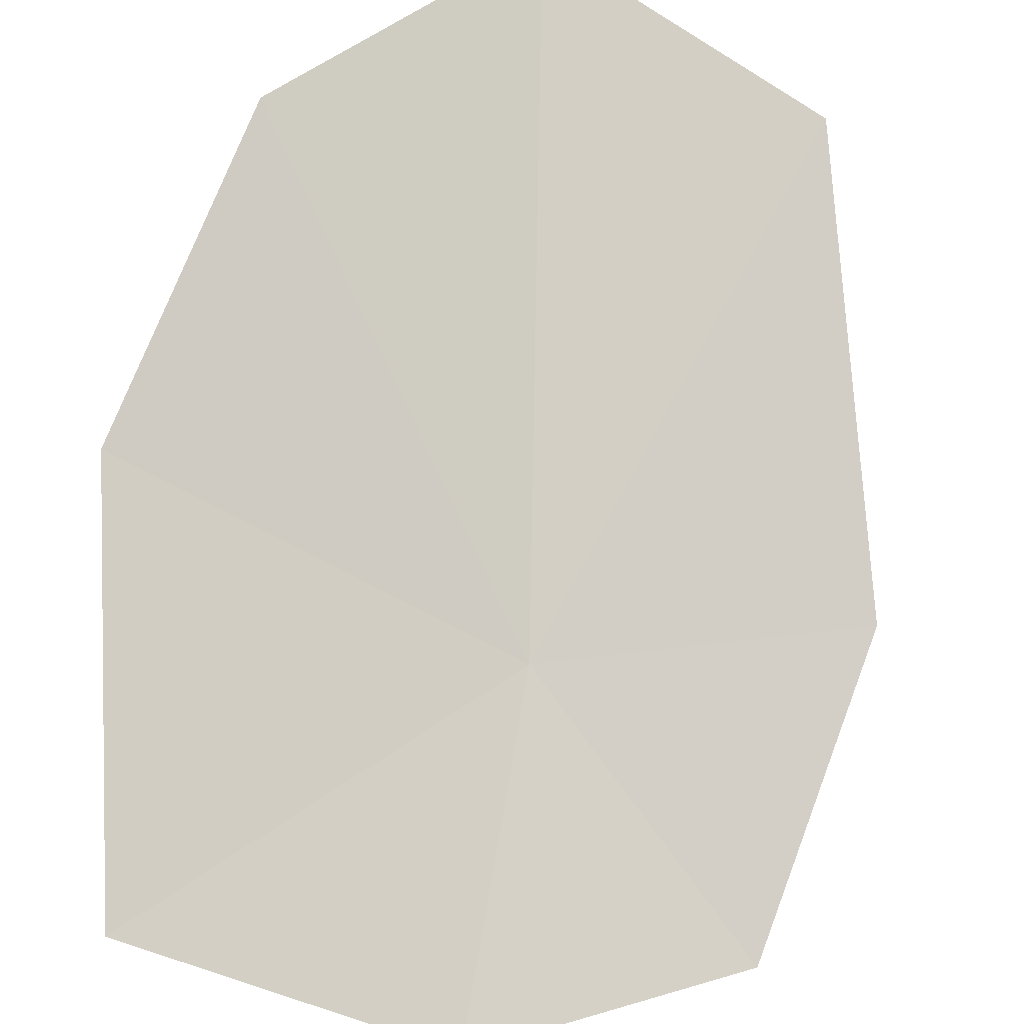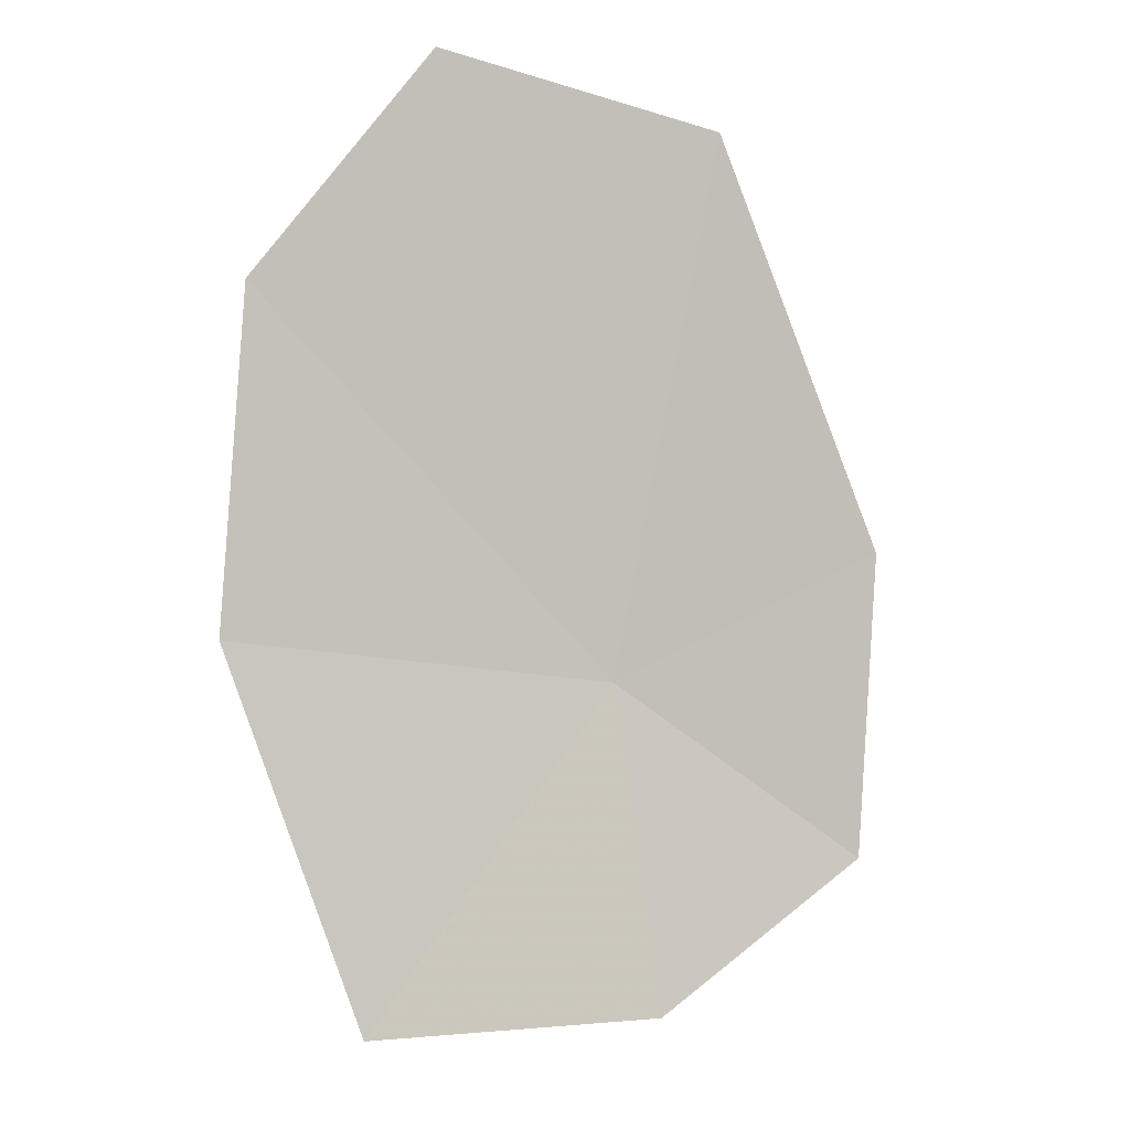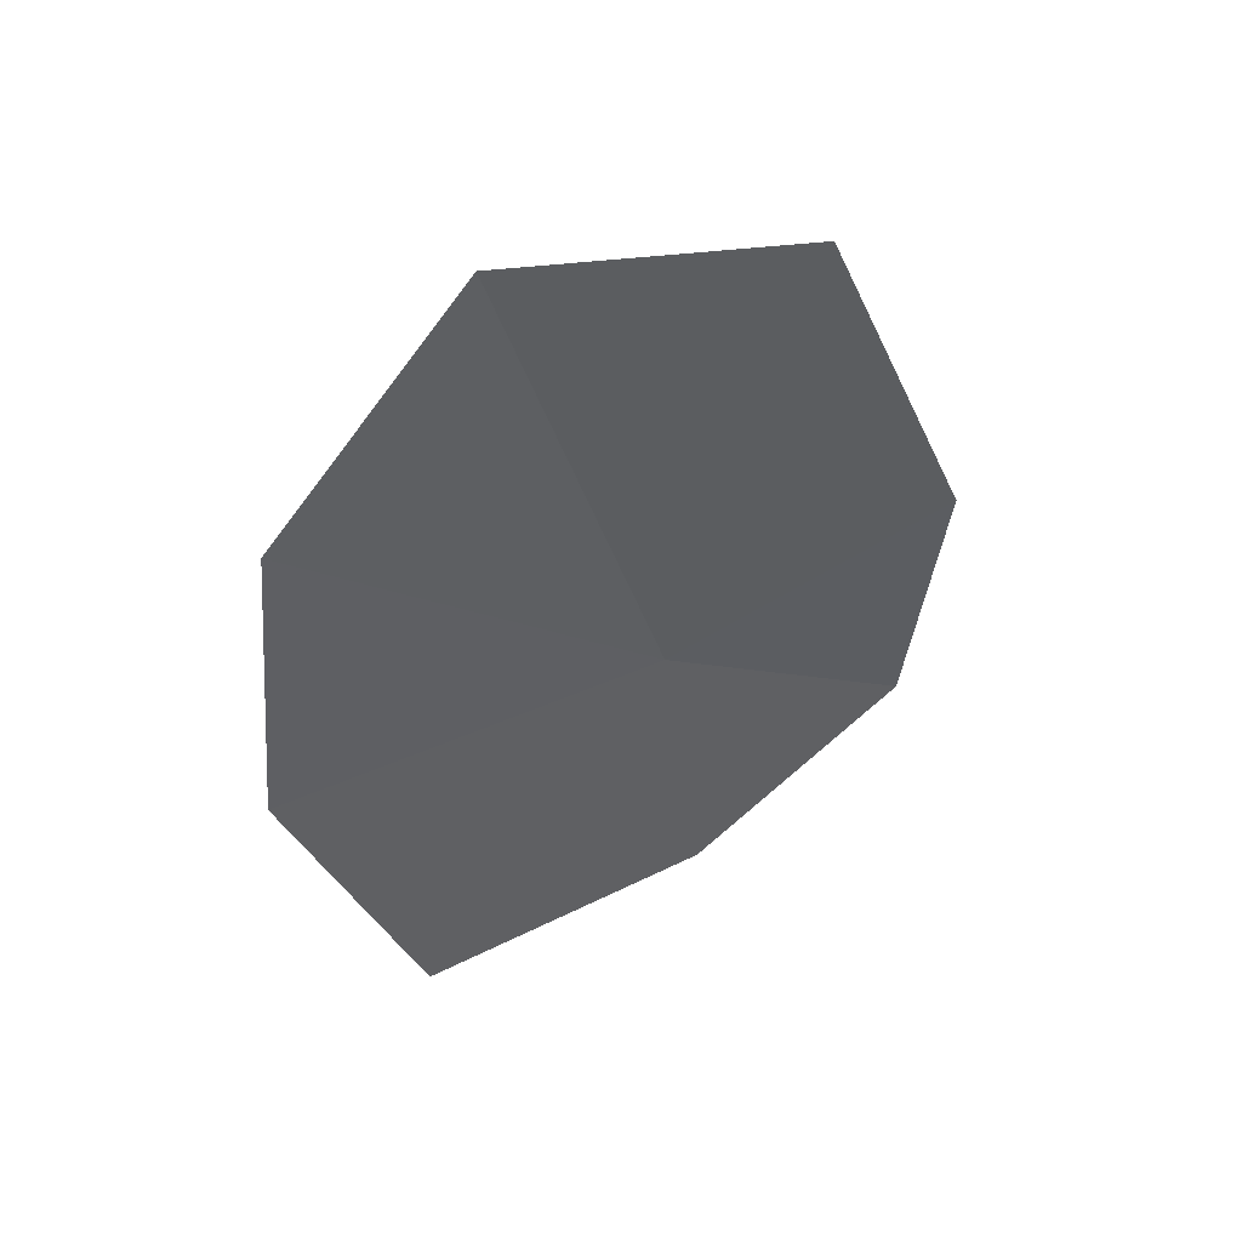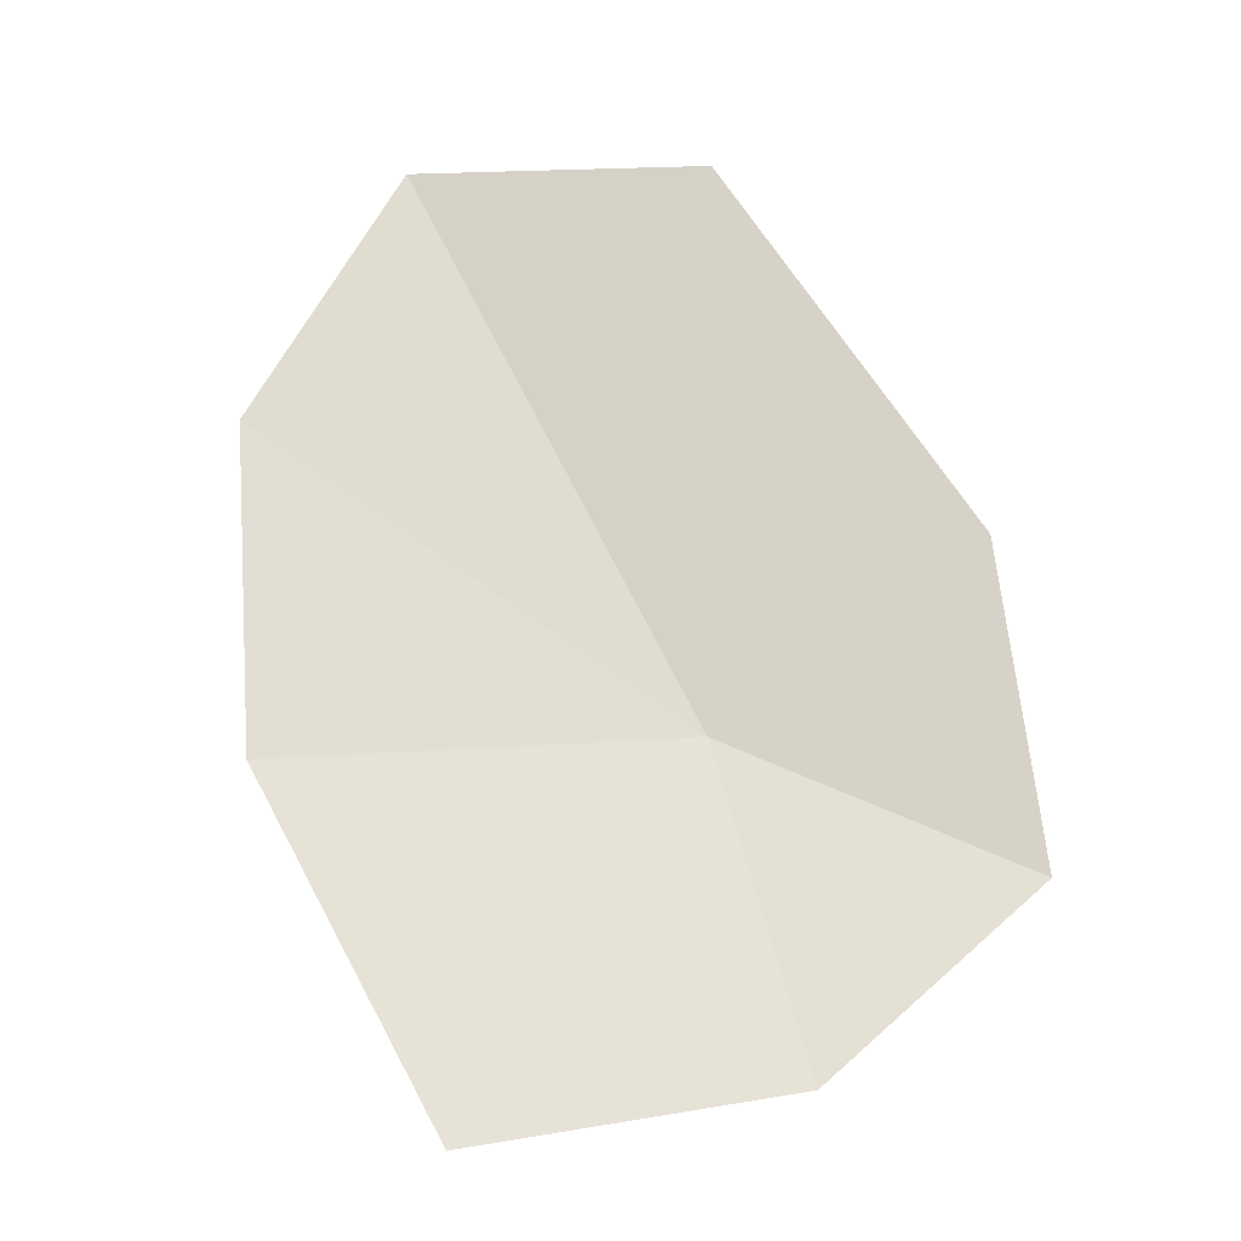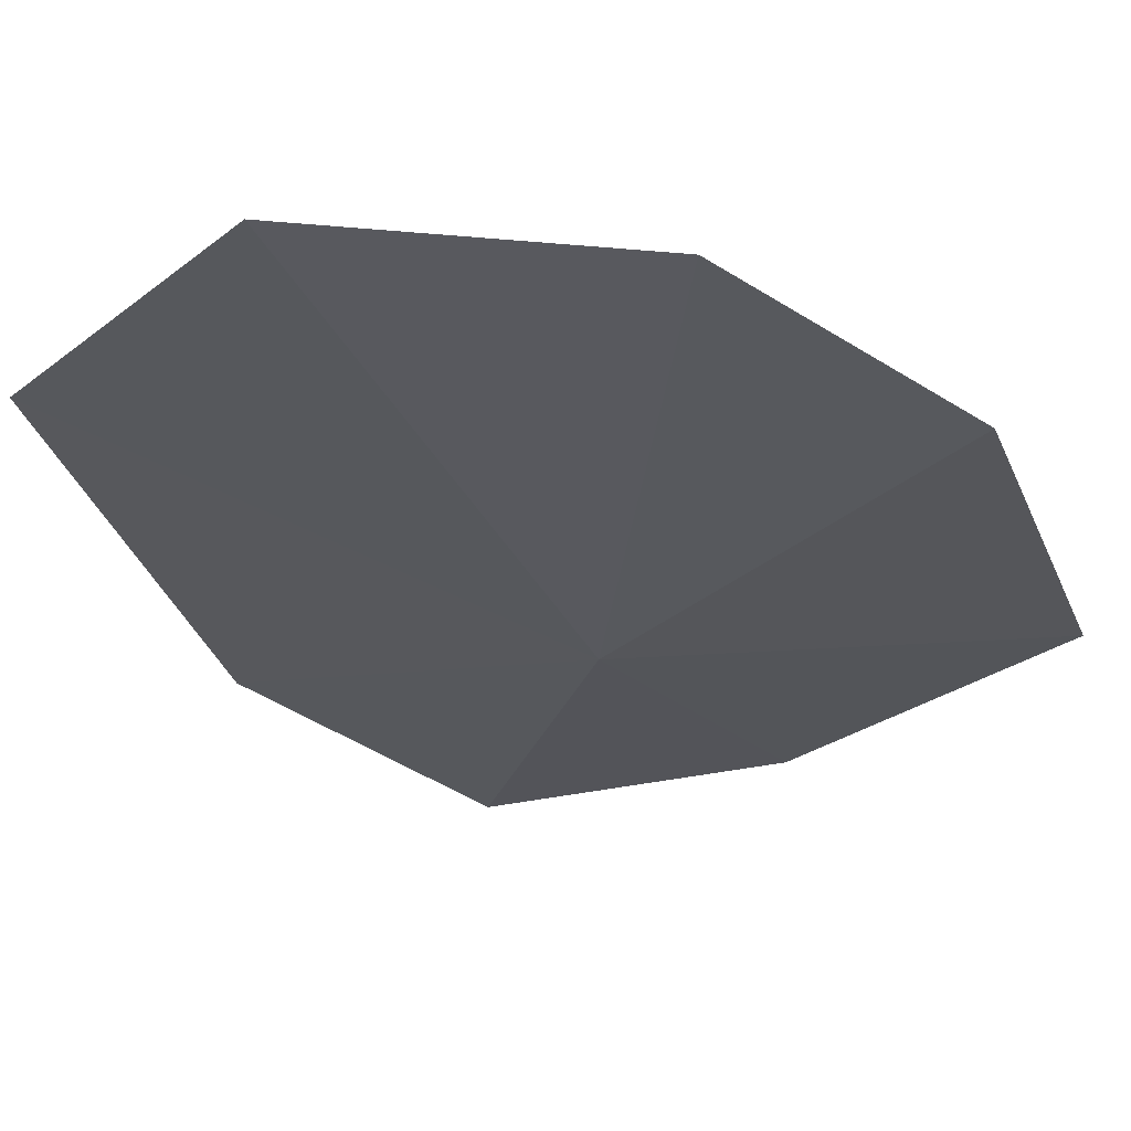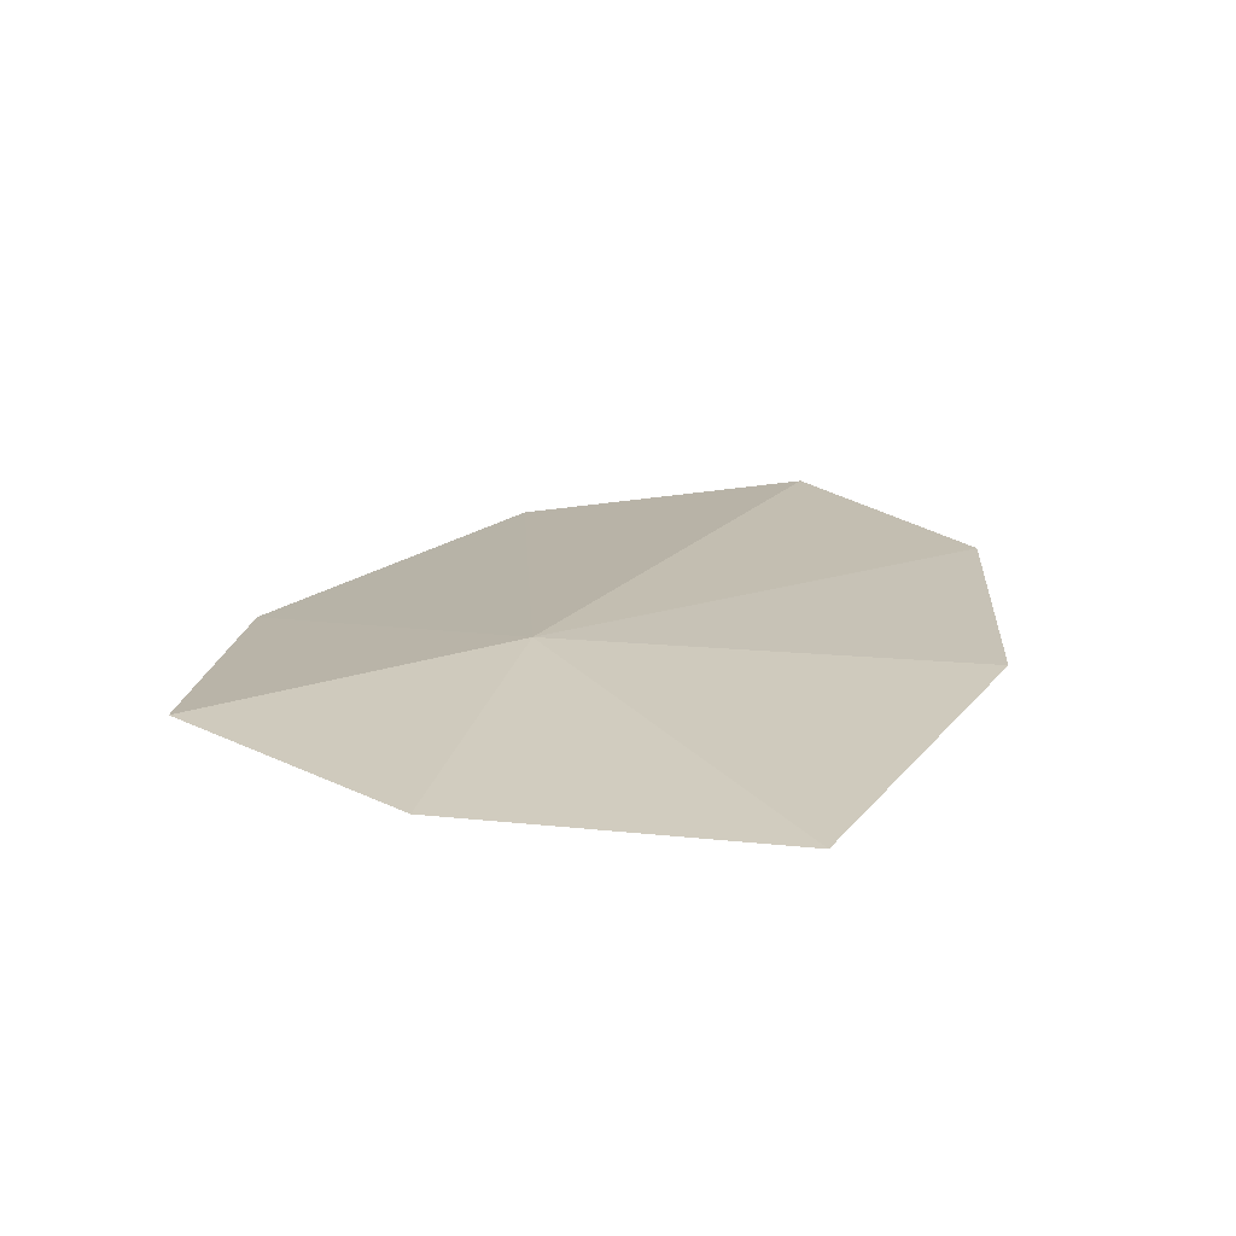
<metadata>
{"format":"obj","ext":"obj","renderer":"f3d","projection":"perspective","resolution":1024,"background":"white","views":[{"elev":56.2,"azim":-161.2,"up":"+Y"},{"elev":-20.5,"azim":179.5,"up":"+Z"},{"elev":34.2,"azim":174.2,"up":"+Z"},{"elev":-40.0,"azim":-153.2,"up":"+Z"},{"elev":-1.4,"azim":41.0,"up":"+Y"},{"elev":-54.3,"azim":22.2,"up":"+Z"}]}
</metadata>
<code>
v -19.55 137.9 43.88
v -18.05 138.6 43.82
v -18.59 137.9 42.42
v -18.13 139 45.14
v -19.75 137.5 42.59
v -18.84 139 46.13
v -20.59 137.3 43.29
v -19.98 138.6 45.98
v -20.66 137.8 44.47
f 1 3 2
f 1 2 4
f 1 5 3
f 1 4 6
f 1 7 5
f 1 6 8
f 1 9 7
f 1 8 9

</code>
